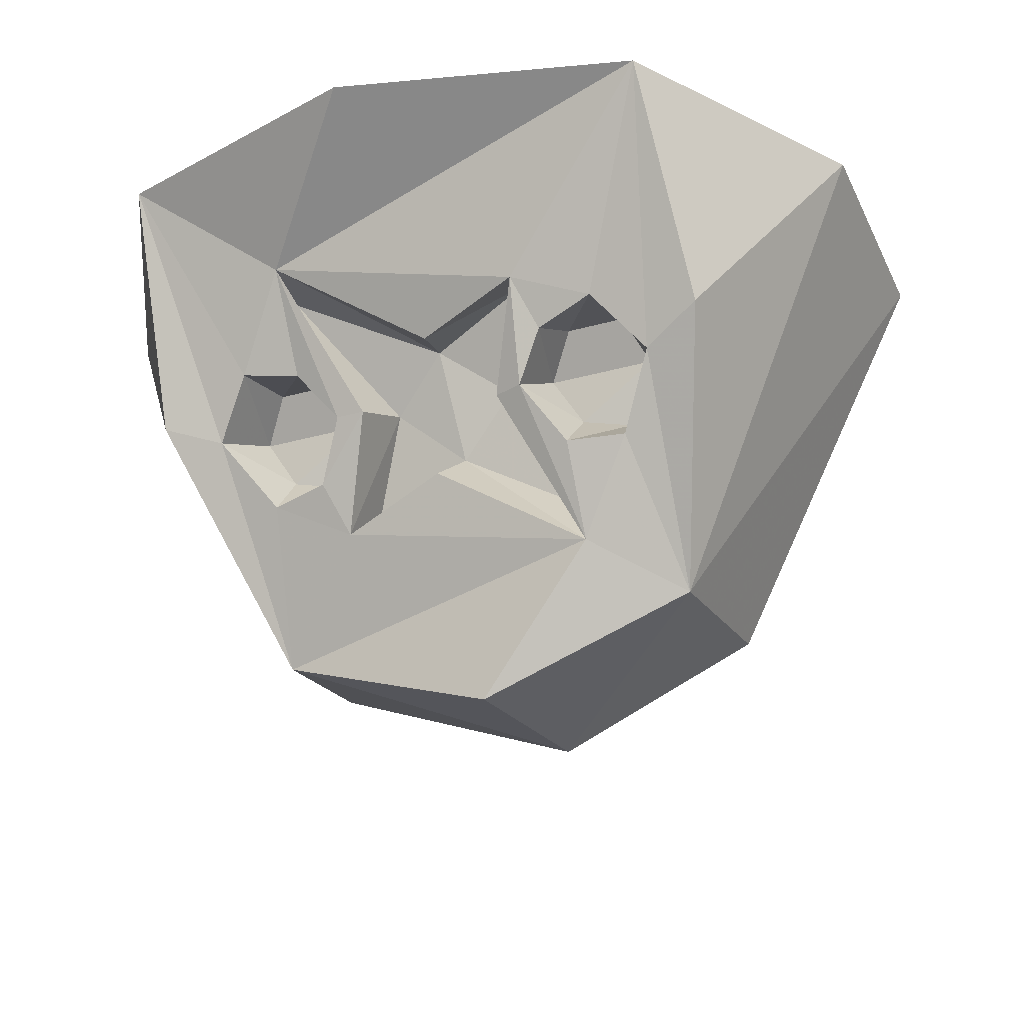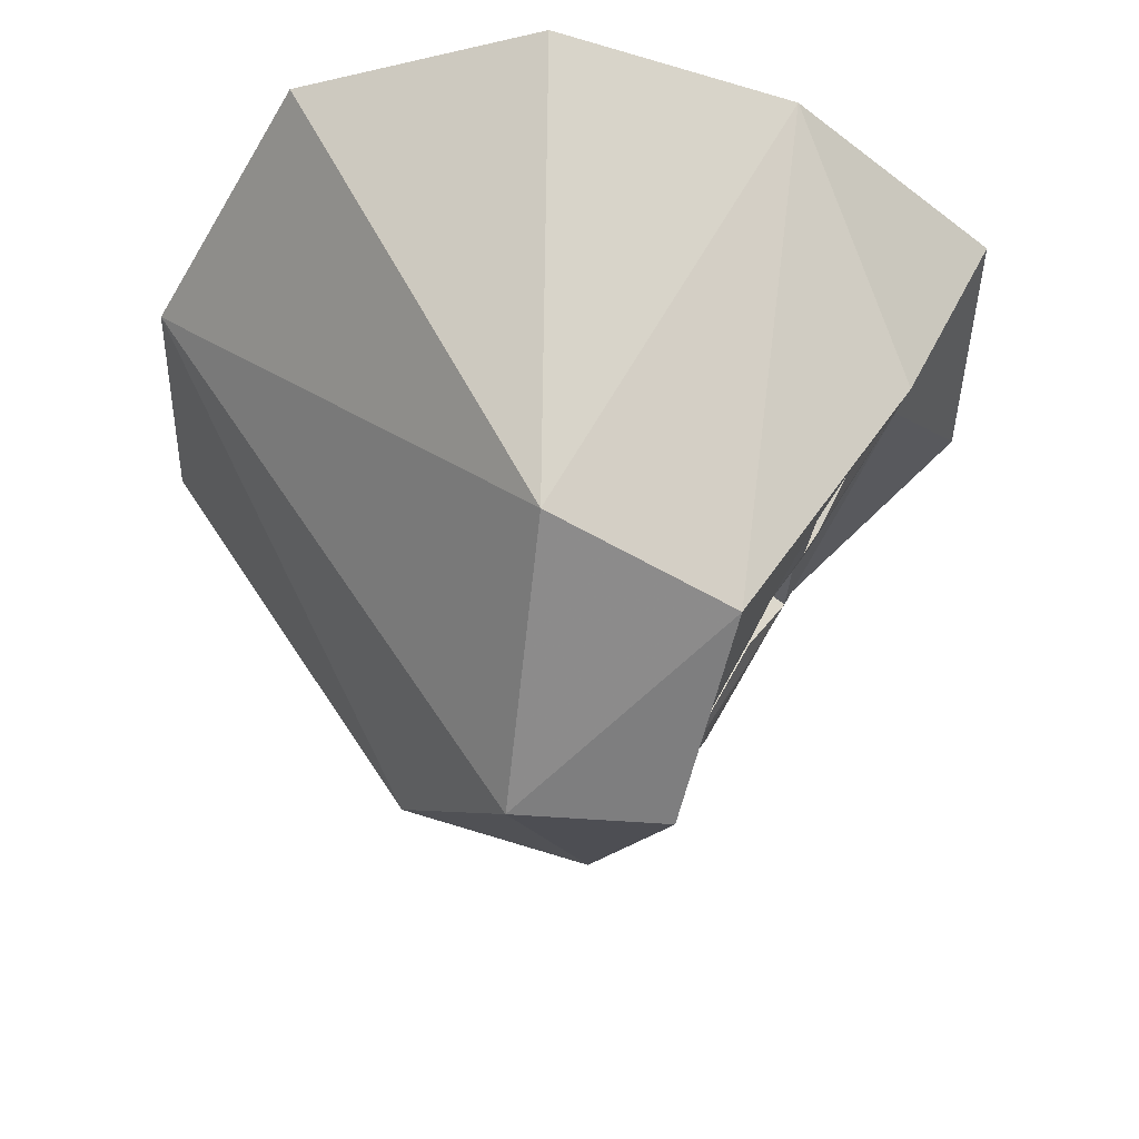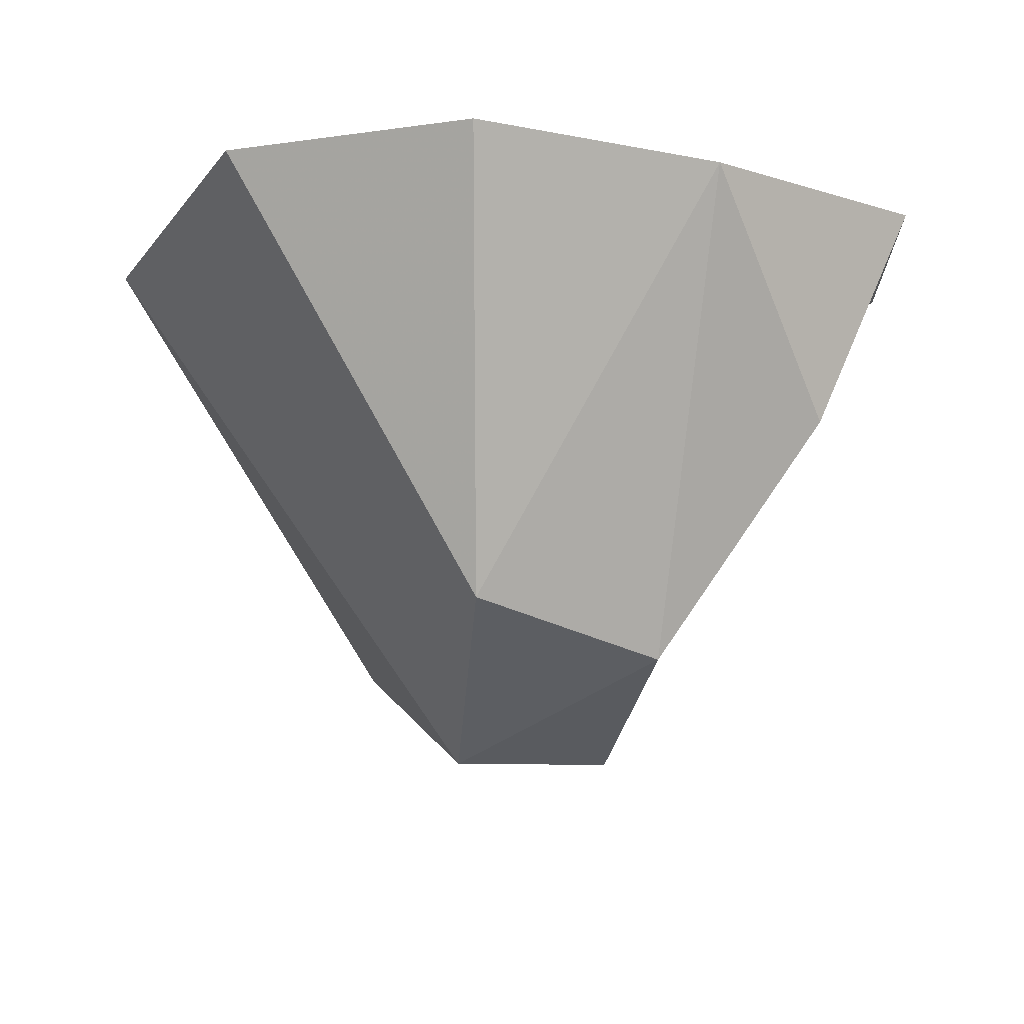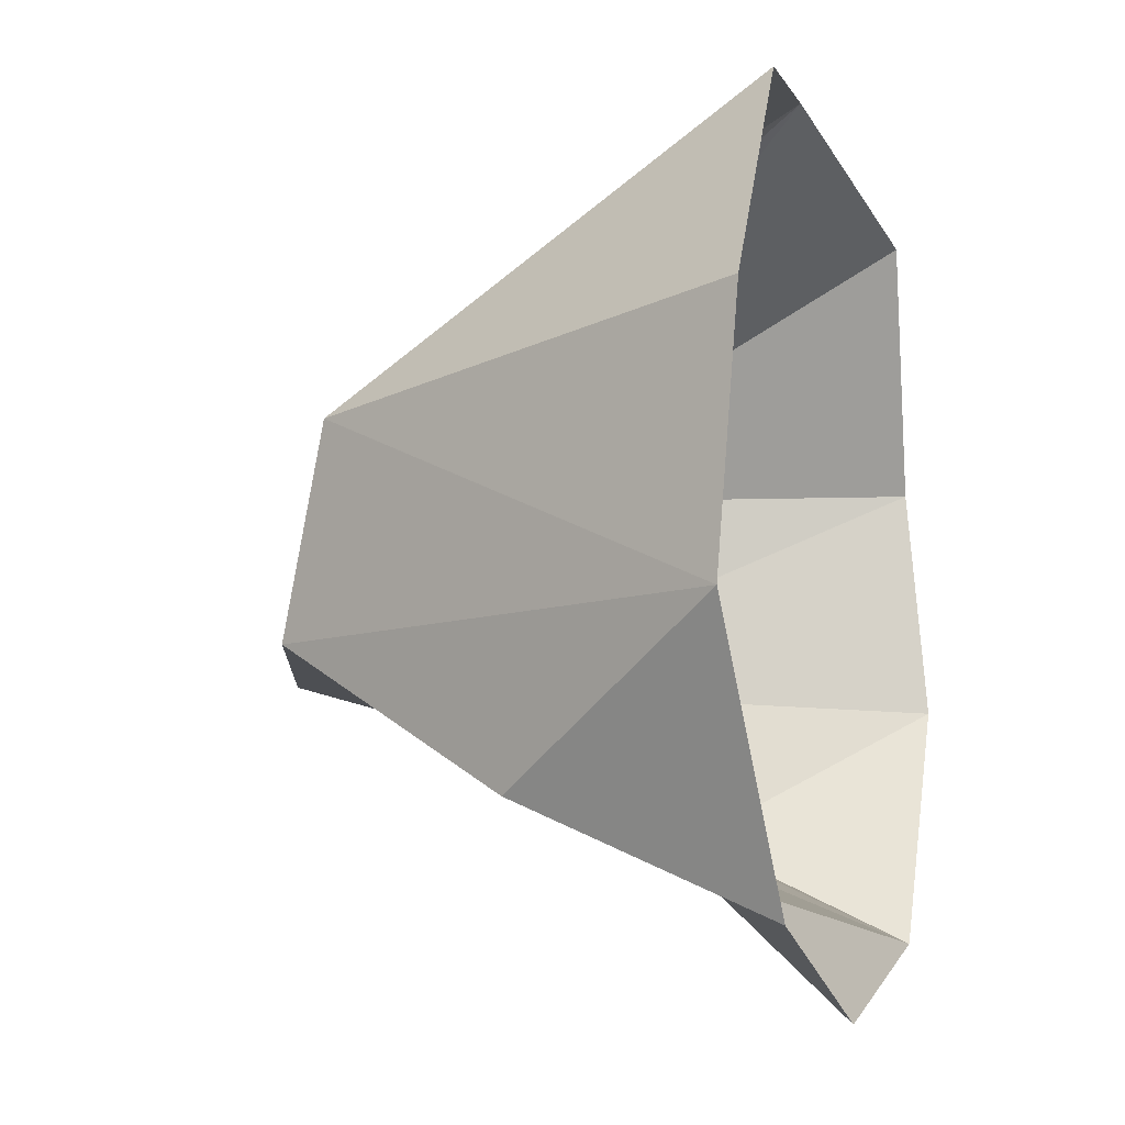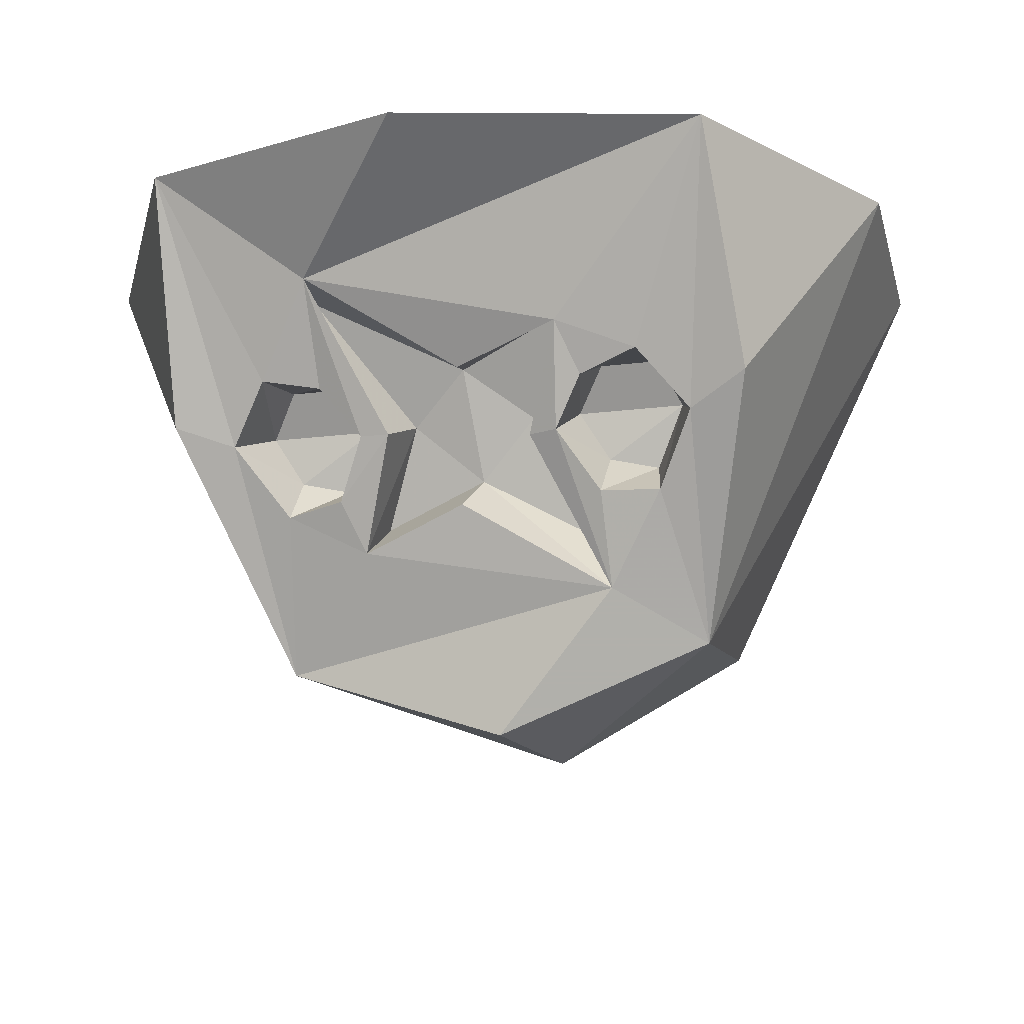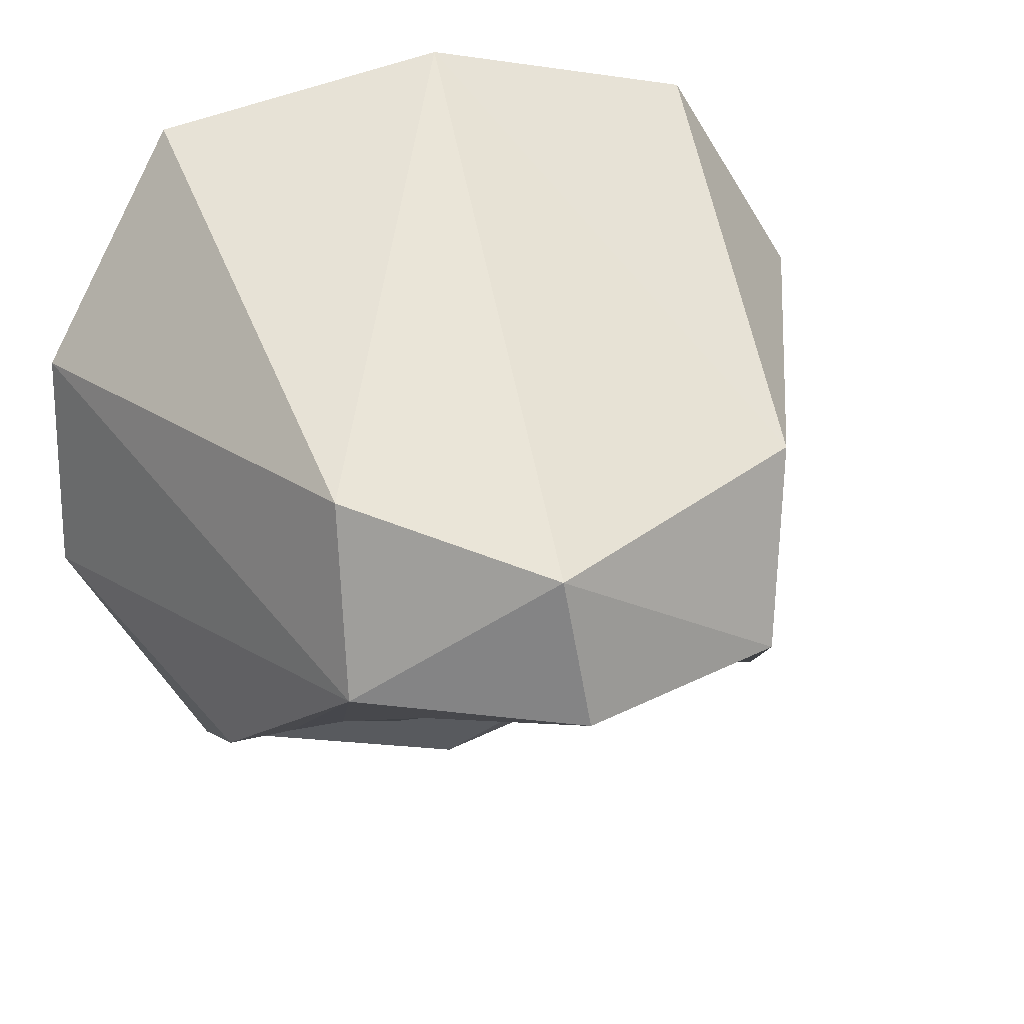
<metadata>
{"format":"obj","ext":"obj","renderer":"f3d","projection":"perspective","resolution":1024,"background":"white","views":[{"elev":-29.1,"azim":-157.2,"up":"+Y"},{"elev":-40.1,"azim":73.4,"up":"+Y"},{"elev":-13.4,"azim":75.6,"up":"+Y"},{"elev":-9.5,"azim":107.1,"up":"+Z"},{"elev":-17.7,"azim":-165.7,"up":"+Y"},{"elev":23.9,"azim":-19.1,"up":"+Z"}]}
</metadata>
<code>
o unused/6926
v -1 -29 -15
v -7 -23 -17
v 0 -18 -20
v 6 -23 -17
v 10 -33 -13
v 0 -33 -20
v -15 -42 -16
v -16 -37 -11
v -8 -27 -23
v -12 -17 -29
v -11 -14 -23
v -1 -20 -26
v 14 -11 -32
v 15 -11 -25
v 7 -26 -24
v 11 -37 -18
v 21 -48 -11
v -2 -56 -12
v -24 -47 -10
v -21 -33 -20
v -15 -33 -21
v -11 -27 -24
v 11 -23 -17
v 13 -19 -20
v 19 -19 -20
v 22 -23 -17
v 19 -28 -16
v 14 -29 -15
v 13 -32 -21
v 10 -26 -24
v 14 -21 -26
v 20 -20 -27
v 24 -26 -24
v 19 -33 -20
v 29 0 -37
v 30 -24 -26
v -23 -23 -17
v -21 -19 -20
v -15 -19 -20
v -12 -23 -17
v -15 -28 -16
v -20 -29 -15
v -25 -26 -24
v -20 -20 -27
v -14 -22 -26
v -29 0 -37
v 1 0 -45
v -44 -2 12
v -44 0 -12
v -24 -44 10
v -30 0 36
v -1 -4 43
v -5 -56 4
v 24 -43 9
v 29 0 36
v 43 0 14
v 43 -2 -11
v -31 -23 -26
f 1 2 3
f 1 3 4
f 1 4 5
f 1 5 6
f 1 6 7
f 1 7 8
f 1 8 2
f 2 8 9
f 2 9 10
f 2 10 11
f 2 11 3
f 3 11 12
f 3 12 13
f 3 13 14
f 3 14 4
f 4 14 15
f 4 15 16
f 4 16 5
f 5 16 6
f 6 16 7
f 7 16 17
f 7 17 18
f 7 18 19
f 7 19 20
f 7 20 21
f 7 21 22
f 7 22 9
f 7 9 8
f 23 24 25
f 23 25 26
f 23 26 27
f 23 27 28
f 23 28 29
f 23 29 30
f 23 30 24
f 24 30 31
f 24 31 25
f 25 31 32
f 25 32 26
f 26 32 33
f 26 33 27
f 27 33 34
f 27 34 28
f 28 34 29
f 29 34 16
f 29 16 15
f 29 15 30
f 30 15 13
f 30 13 31
f 31 13 32
f 32 13 35
f 32 35 33
f 33 35 36
f 33 36 17
f 33 17 34
f 34 17 16
f 37 38 39
f 37 39 40
f 37 40 41
f 37 41 42
f 37 42 20
f 37 20 43
f 37 43 38
f 38 43 44
f 38 44 39
f 39 44 45
f 39 45 40
f 40 45 22
f 40 22 41
f 41 22 21
f 41 21 42
f 42 21 20
f 15 14 13
f 12 11 10
f 12 10 13
f 13 10 46
f 13 46 47
f 13 47 35
f 48 49 19
f 48 19 50
f 48 50 51
f 51 50 52
f 52 50 53
f 52 53 54
f 52 54 55
f 55 54 56
f 56 54 57
f 57 54 17
f 57 17 36
f 57 36 35
f 49 46 58
f 49 58 19
f 19 58 43
f 19 43 20
f 19 18 53
f 19 53 50
f 17 54 53
f 17 53 18
f 22 45 10
f 22 10 9
f 44 10 45
f 10 44 46
f 46 44 43
f 46 43 58

</code>
